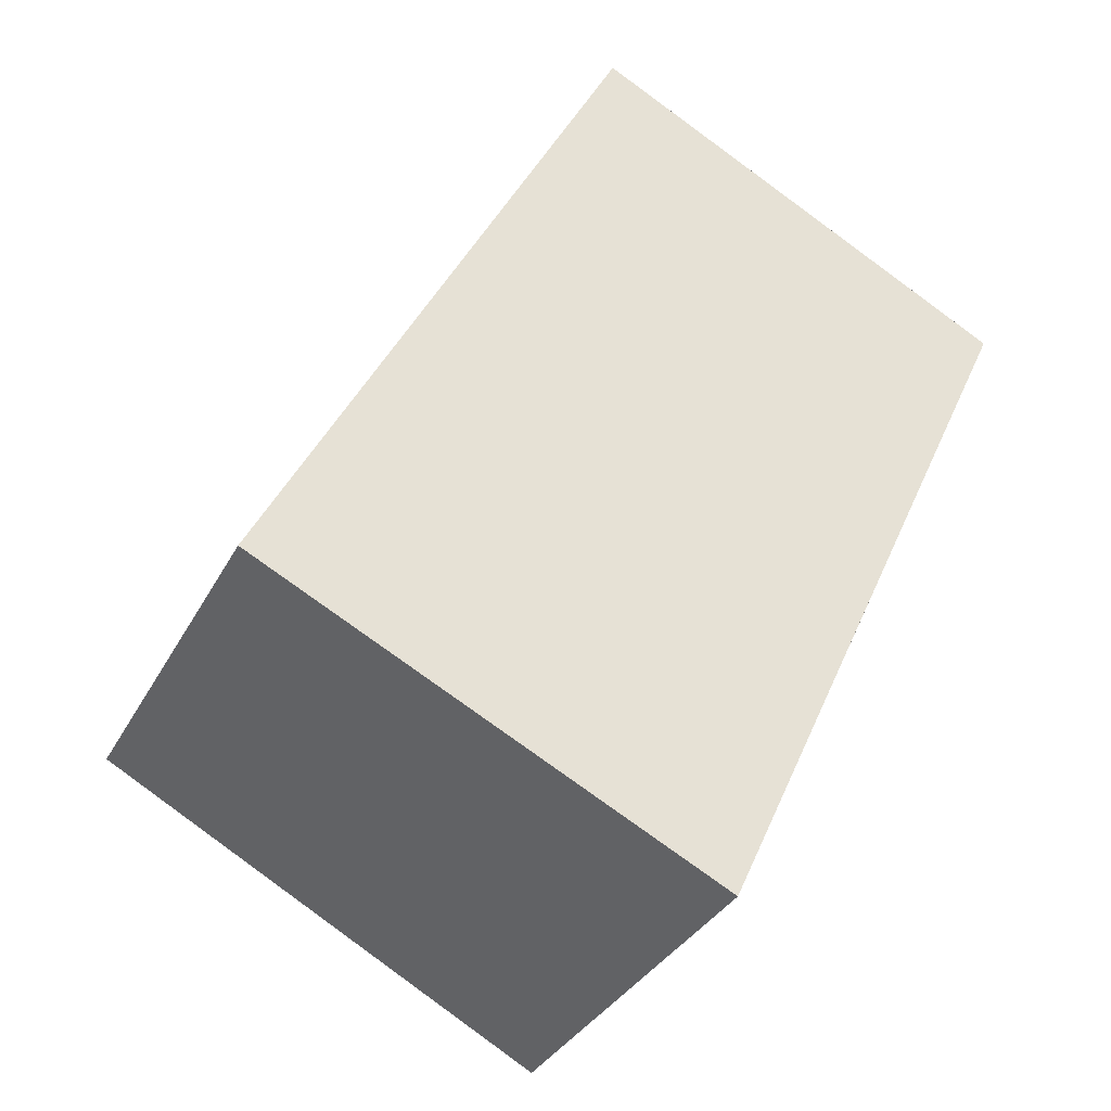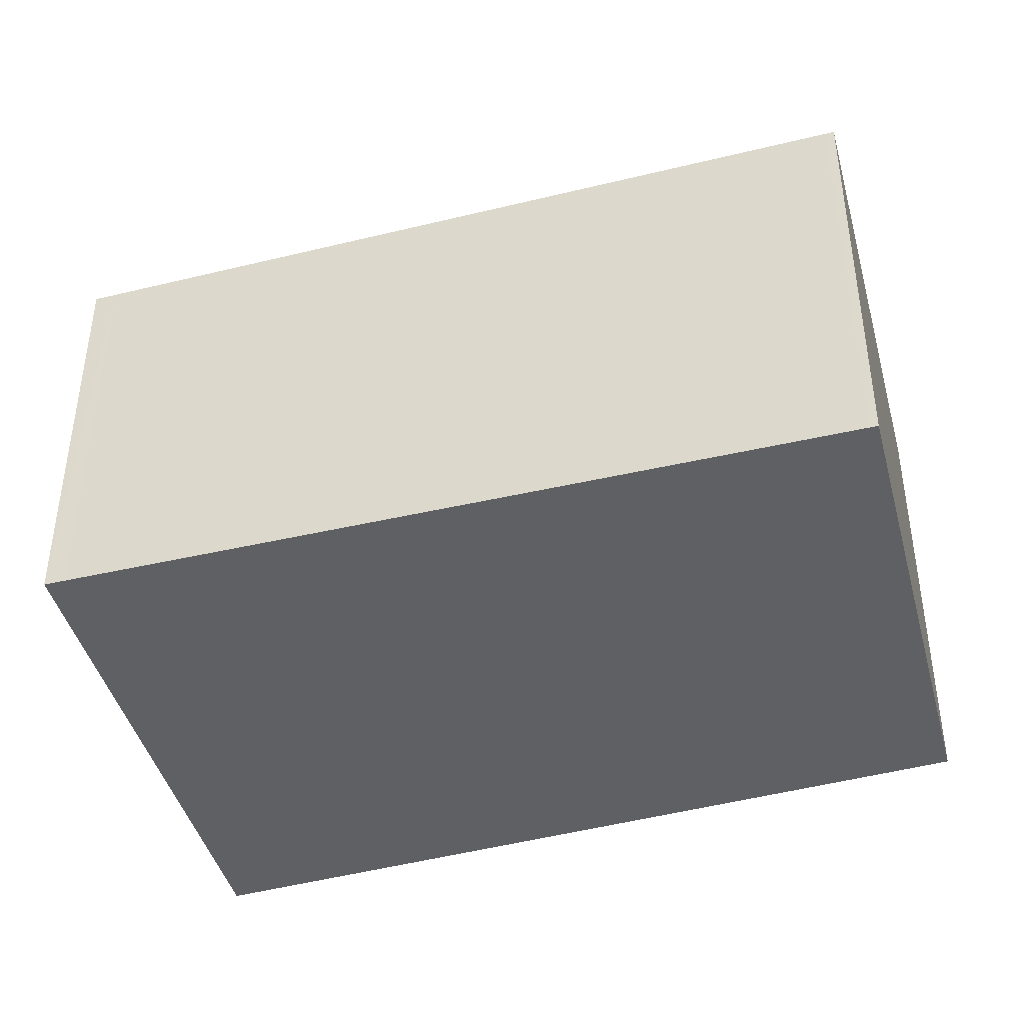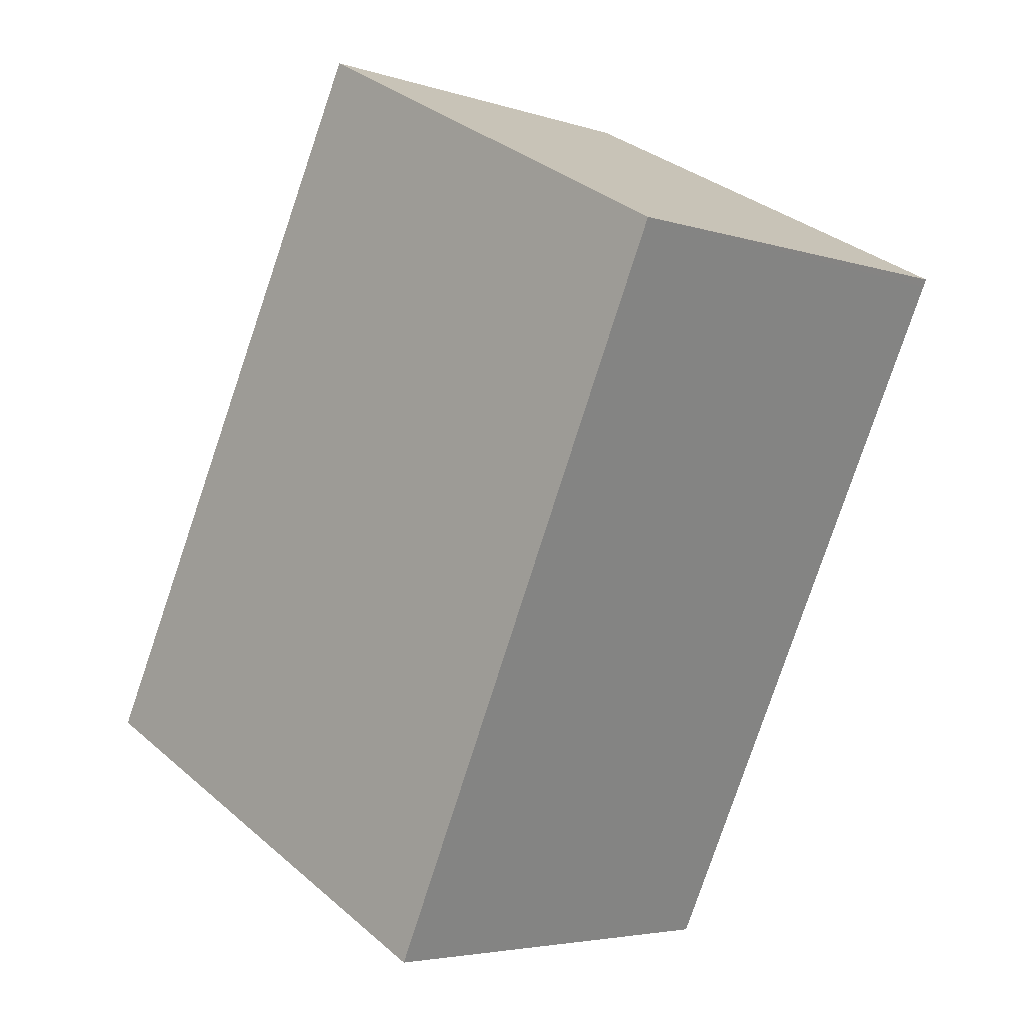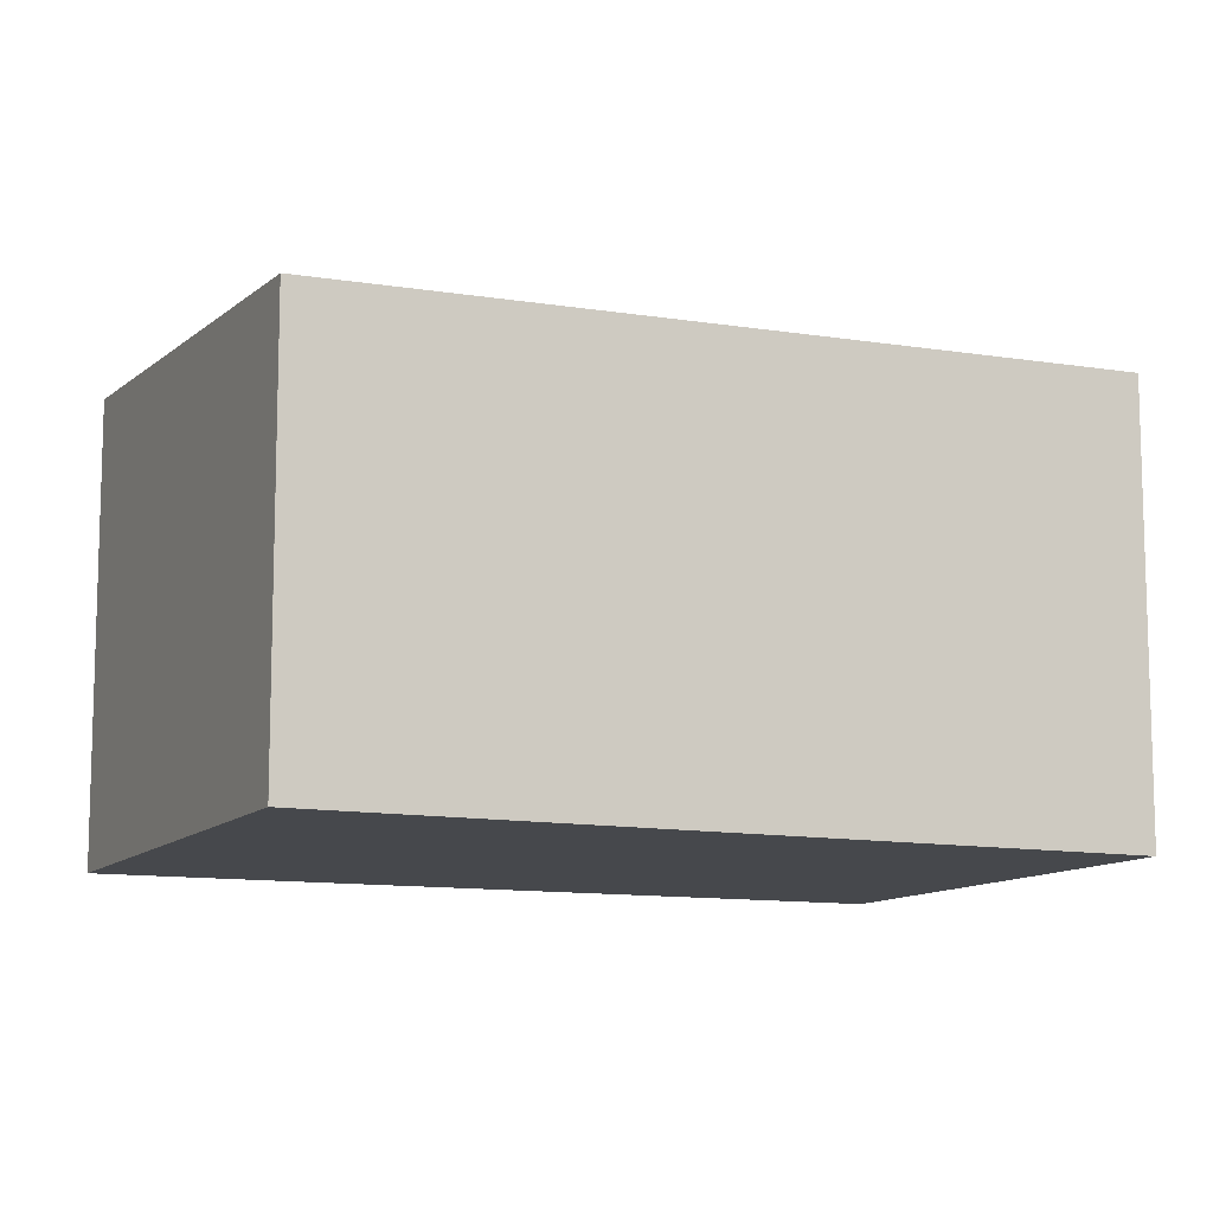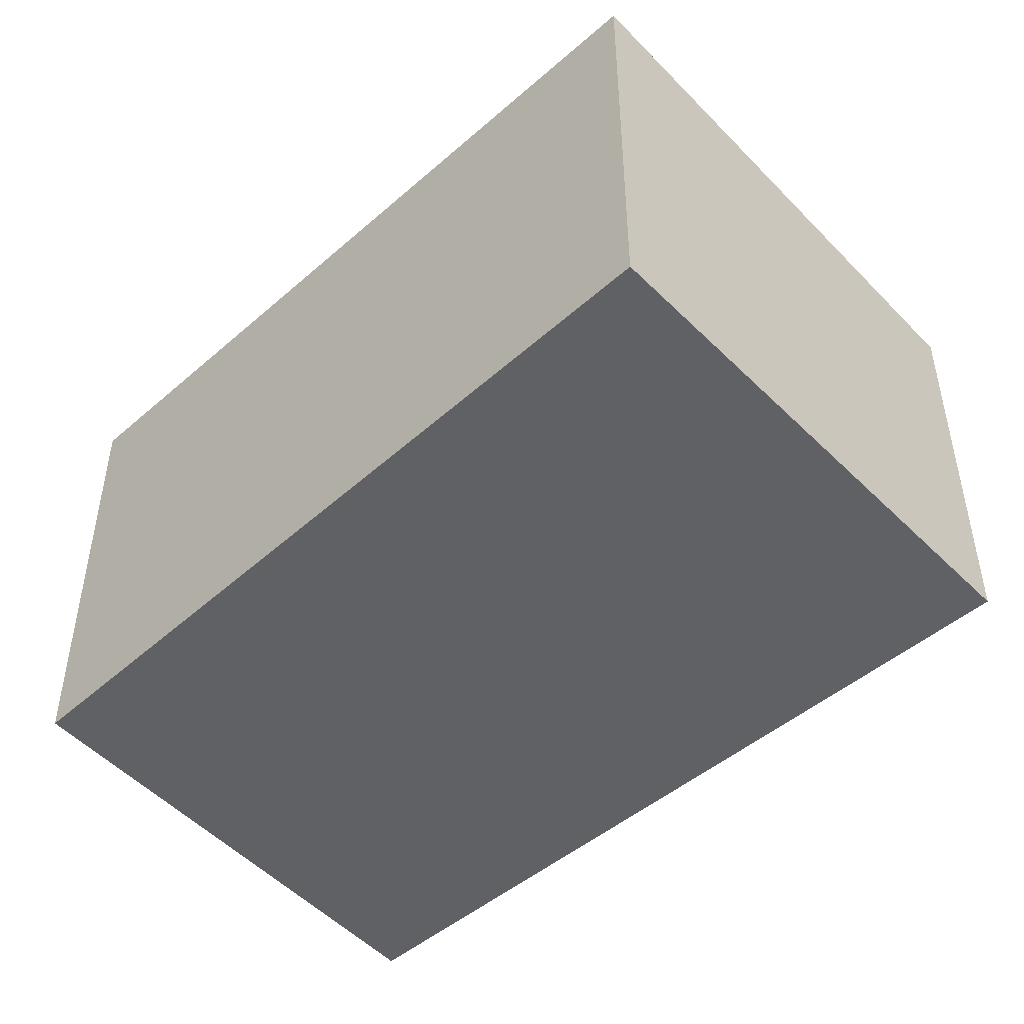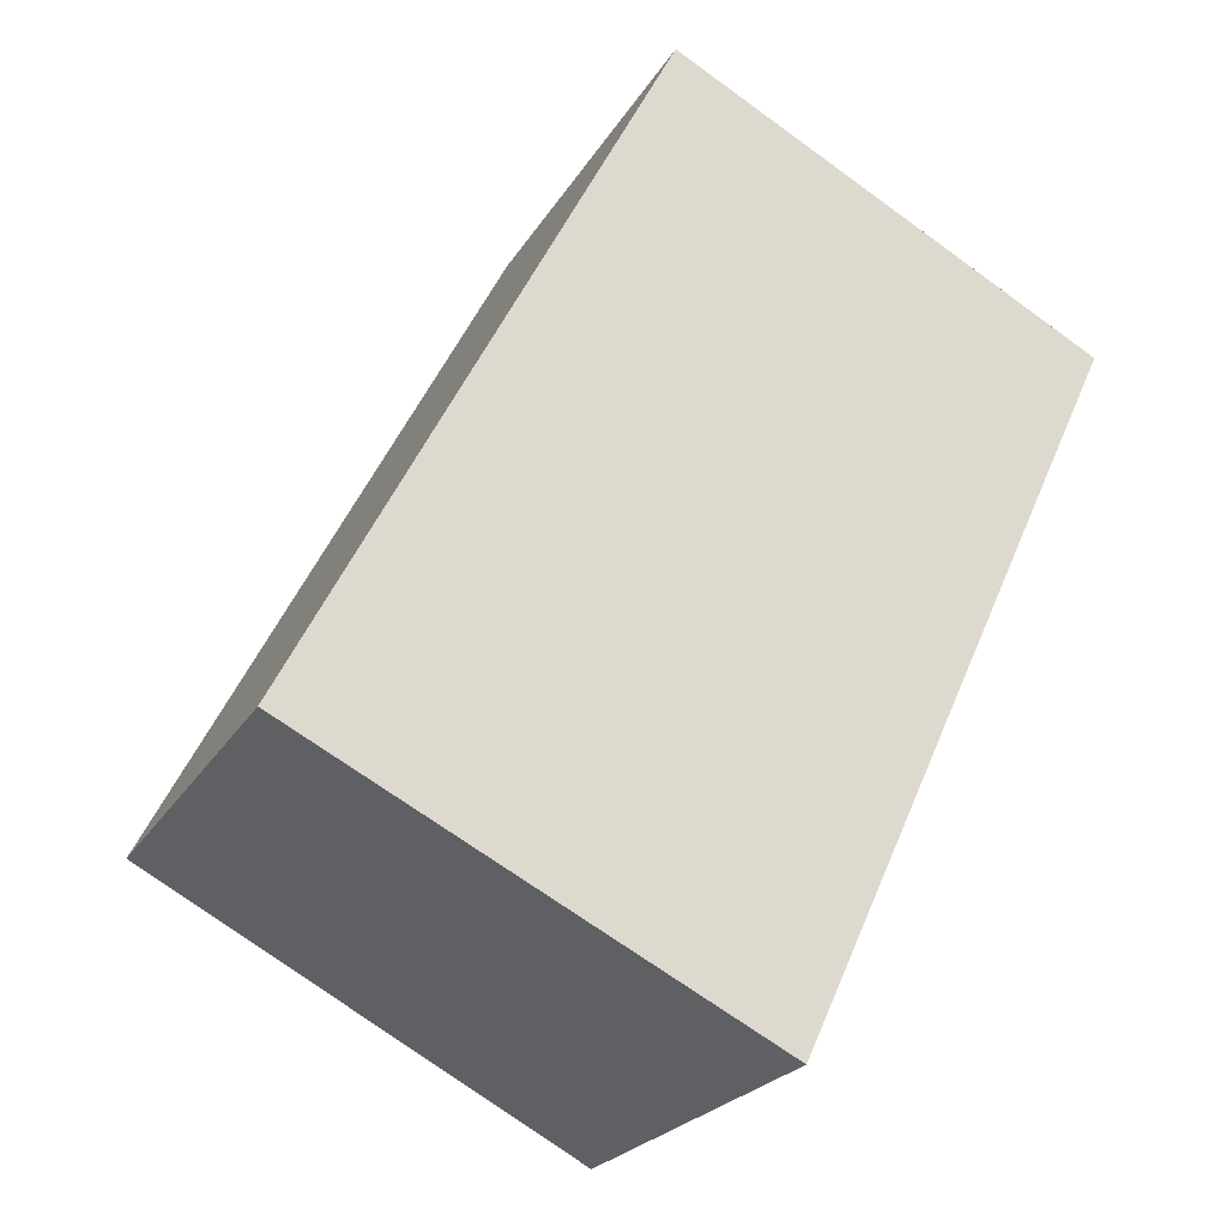
<metadata>
{"format":"obj","ext":"obj","renderer":"f3d","projection":"perspective","resolution":1024,"background":"white","views":[{"elev":-33.5,"azim":155.8,"up":"+Y"},{"elev":-44.2,"azim":132.3,"up":"+Z"},{"elev":-4.4,"azim":-135.8,"up":"+Y"},{"elev":-11.2,"azim":92.1,"up":"+Z"},{"elev":-50.0,"azim":-20.7,"up":"+Z"},{"elev":-23.2,"azim":156.6,"up":"+Y"}]}
</metadata>
<code>
v -1889 -2138 2.184
v -1892 -2140 2.346
v -1894 -2136 2.42
v -1891 -2135 2.27
v -1894 -2136 2.419
v -1891 -2135 2.269
v -1893 -2136 2.41
v -1893 -2136 2.411
v -1892 -2139 2.336
v -1891 -2135 2.27
v -1891 -2135 2.269
v -1889 -2138 2.184
v -1889 -2138 2.187
v -1889 -2138 2.187
v -1892 -2139 2.337
v -1892 -2140 2.347
v -1889 -2138 2.184
v -1889 -2138 2.184
v -1889 -2138 0
v -1889 -2138 0
v -1892 -2140 2.347
v -1892 -2140 2.346
v -1892 -2140 0
v -1892 -2140 0
v -1893 -2136 2.411
v -1894 -2136 2.42
v -1894 -2136 0
v -1893 -2136 0
v -1891 -2135 2.269
v -1891 -2135 2.27
v -1891 -2135 0
v -1891 -2135 0
v -1894 -2136 2.42
v -1894 -2136 2.419
v -1894 -2136 0
v -1894 -2136 0
v -1889 -2138 2.187
v -1891 -2135 2.269
v -1891 -2135 0
v -1889 -2138 0
v -1891 -2135 2.27
v -1893 -2136 2.411
v -1893 -2136 0
v -1891 -2135 0
v -1892 -2140 2.346
v -1892 -2139 2.336
v -1892 -2139 0
v -1892 -2140 0
v -1891 -2135 2.27
v -1891 -2135 2.27
v -1891 -2135 0
v -1891 -2135 0
v -1892 -2139 2.336
v -1889 -2138 2.184
v -1889 -2138 0
v -1892 -2139 0
v -1889 -2138 2.184
v -1889 -2138 2.187
v -1889 -2138 0
v -1889 -2138 0
v -1894 -2136 2.419
v -1892 -2140 2.347
v -1892 -2140 0
v -1894 -2136 0
v -1889 -2138 0
v -1892 -2140 0
v -1894 -2136 0
v -1891 -2135 0
f 13 12 9 15
f 11 7 8 10
f 7 5 3 8
f 15 9 2 16
f 10 4 6 11
f 14 1 12 13
f 13 11 6 14
f 15 7 11 13
f 16 5 7 15
f 18 19 20 17
f 22 23 24 21
f 26 27 28 25
f 30 31 32 29
f 34 35 36 33
f 38 39 40 37
f 42 43 44 41
f 46 47 48 45
f 50 51 52 49
f 54 55 56 53
f 58 59 60 57
f 62 63 64 61
f 66 67 68 65

</code>
